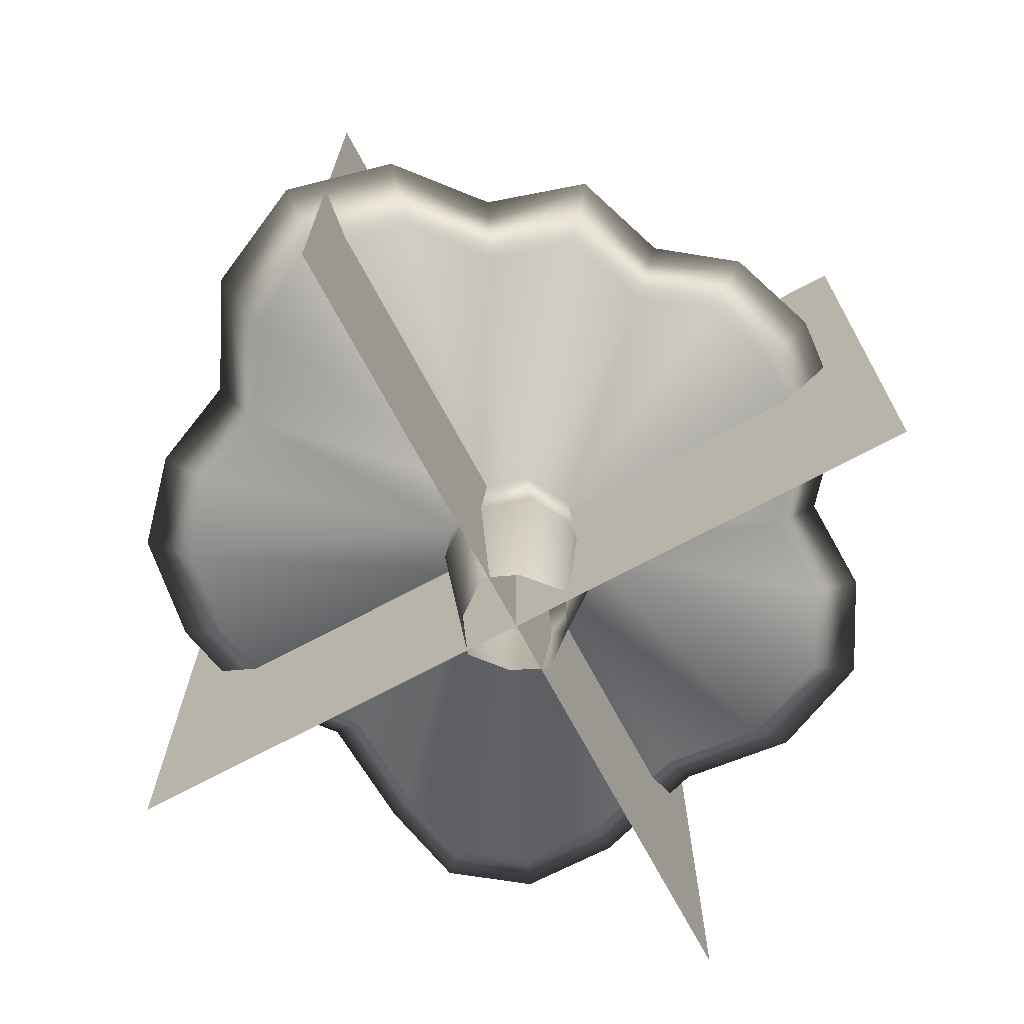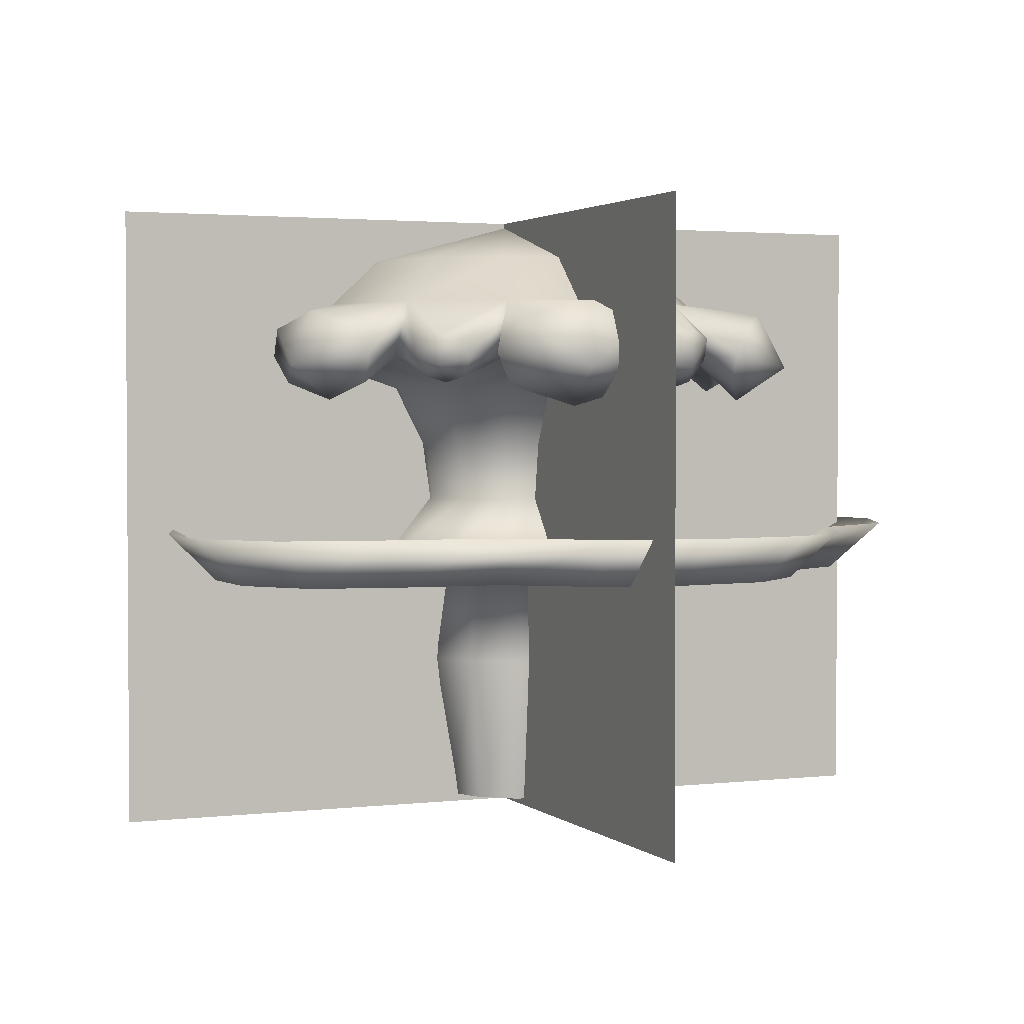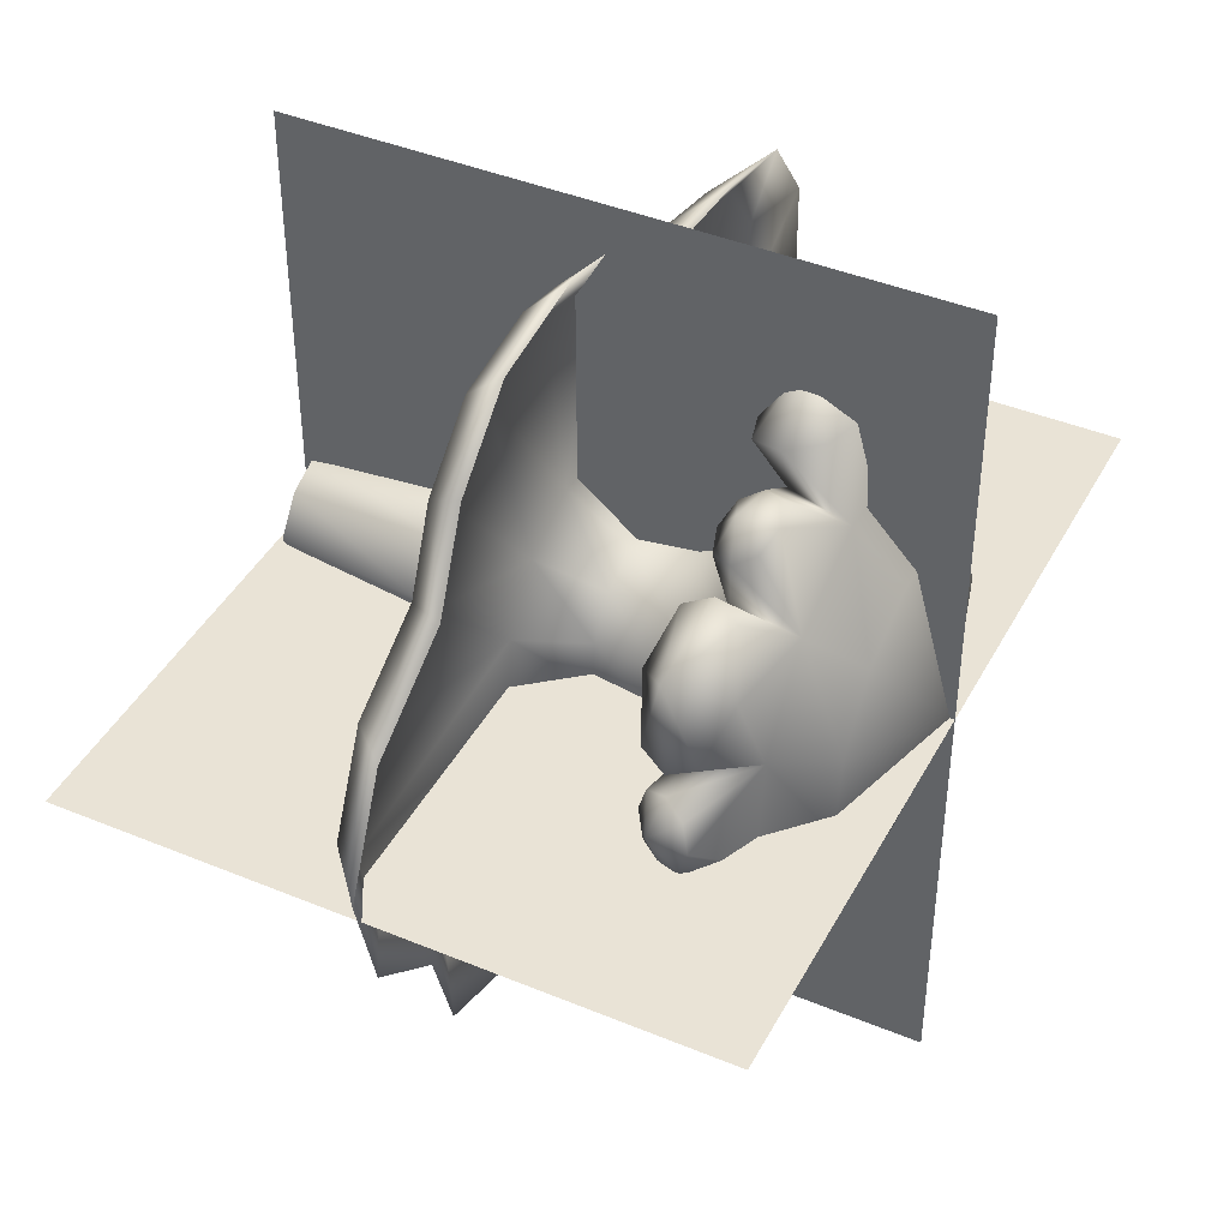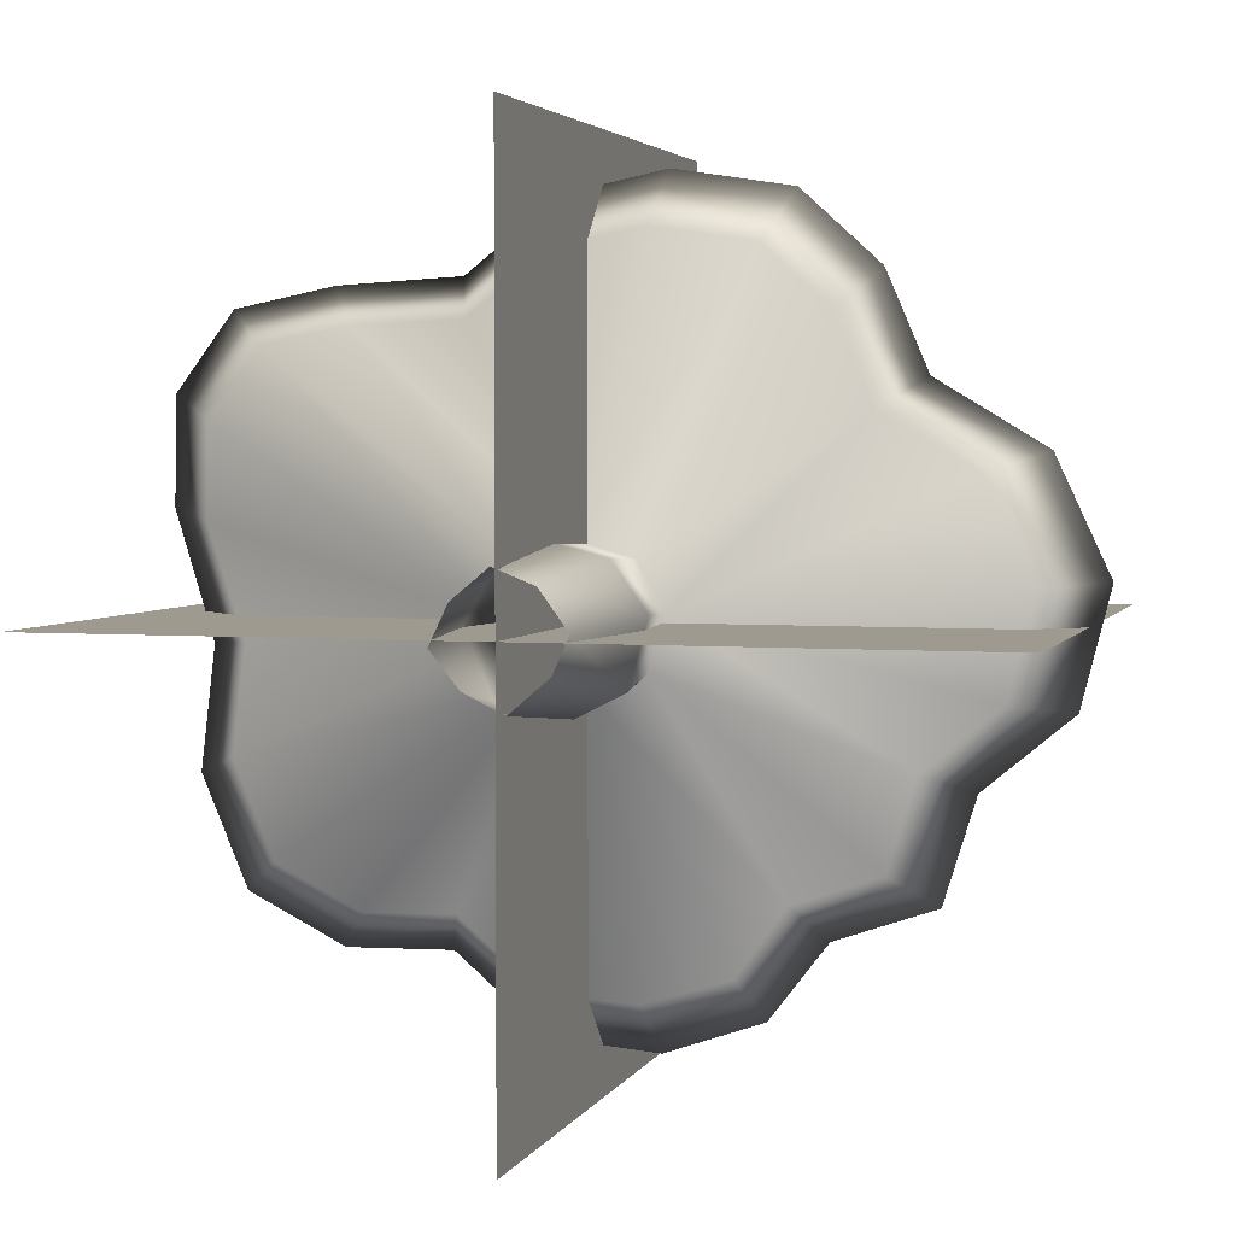
<metadata>
{"format":"obj","ext":"obj","renderer":"f3d","projection":"perspective","resolution":1024,"background":"white","views":[{"elev":-70.8,"azim":118.2,"up":"+Y"},{"elev":2.3,"azim":-22.6,"up":"+Y"},{"elev":42.1,"azim":116.4,"up":"+Z"},{"elev":3.6,"azim":15.7,"up":"+Z"}]}
</metadata>
<code>
g default
v -59.72 51.48 -15.42
v -57.04 46.19 -12.69
v -64.27 49.44 -7.245
v -56.7 44.3 -6.383
v -58.45 46.19 -0.319
v -50.89 52.29 -19.97
v -45.88 66.07 -18
v -64.69 58.66 -7.293
v -62.94 56.77 -13.36
v -64.35 56.77 -0.9861
v -48.77 66.07 7.329
v -54.09 52.29 8.125
v -61.67 51.48 1.747
v -18.22 51.43 -58.77
v -19.03 47.27 -55.87
v -25.59 49.83 -58.66
v -23.2 45.77 -53.16
v -28.02 47.27 -51.96
v -8.137 52.29 -53.98
v -7.341 66.07 -48.66
v -25.72 57.09 -58.96
v -20.89 55.59 -60.16
v -29.89 55.59 -56.25
v -30.72 66.07 -38.49
v -34.07 52.29 -42.7
v -30.7 51.43 -53.35
v 43.22 51.48 -44
v 39.51 46.19 -43.06
v 38.41 49.44 -52.03
v 33.88 44.3 -45.91
v 29.5 46.19 -50.46
v 42.69 52.29 -33.96
v 38.48 66.07 -30.61
v 38.66 58.66 -52.38
v 43.04 56.77 -47.82
v 33.03 56.77 -55.23
v 17.99 66.07 -45.77
v 19.96 52.29 -50.78
v 29.32 51.48 -54.28
v 59.72 51.48 15.42
v 57.04 46.19 12.69
v 64.27 49.44 7.245
v 56.7 44.3 6.383
v 58.45 46.19 0.319
v 50.77 52.29 20.07
v 45.76 66.07 18.1
v 64.69 58.66 7.293
v 62.94 56.77 13.36
v 64.35 56.77 0.9862
v 48.65 66.07 -7.23
v 53.97 52.29 -8.025
v 61.67 51.48 -1.747
v 16.5 51.48 59.43
v 17.54 46.19 55.74
v 25.86 49.44 59.28
v 22.82 44.3 52.29
v 28.95 46.19 50.78
v 8.013 52.29 54.08
v 7.218 66.07 48.76
v 26.03 58.66 59.67
v 19.9 56.77 61.18
v 31.32 56.77 56.22
v 30.6 66.07 38.59
v 33.95 52.29 42.8
v 32.35 51.48 52.54
v -41.79 51.43 45.16
v -38.87 47.27 44.42
v -38 49.83 51.49
v -34.44 45.77 46.67
v -30.99 47.27 50.25
v -42.82 52.29 34.06
v -38.61 66.07 30.71
v -38.2 57.09 51.76
v -41.65 55.59 48.17
v -33.77 55.59 54.01
v -18.11 66.07 45.87
v -20.08 52.29 50.88
v -30.85 51.43 53.26
v -24.55 44.88 19.39
v -11.57 44.88 28.99
v 4.469 44.88 30.82
v 19.27 44.88 24.39
v 28.88 44.88 11.41
v 30.7 44.88 -4.631
v 24.27 44.88 -19.43
v 11.29 44.88 -29.04
v -4.75 44.88 -30.86
v -19.55 44.88 -24.43
v -29.16 44.88 -11.45
v -30.98 44.88 4.588
v 68.04 52.67 -5.379
v 64.27 44.17 -8.446
v 70.31 49.42 -30.65
v 55.81 38.82 -24.35
v 49.95 44.17 -41.38
v 62.5 66.53 -27.26
v 68.37 61.17 -10.22
v 54.04 61.17 -43.18
v 50.28 52.67 -46.23
v -13.5 77.47 34.16
v -28.75 77.47 22.87
v 5.357 77.47 36.31
v 22.76 77.47 28.74
v 34.05 77.47 13.49
v 36.2 77.47 -5.369
v 28.63 77.47 -22.77
v 13.38 77.47 -34.06
v -5.481 77.47 -36.21
v -22.88 77.47 -28.64
v -34.17 77.47 -13.39
v -36.32 77.47 5.469
v -4e-06 87.21 -0.000522
v -9.816 -62.3 7.171
v -1.881 -2.498 16.51
v -13 -2.498 10.34
v -1.594 -62.3 13.99
v 10.34 -2.498 13
v 7.634 -62.3 10.32
v 16.51 -2.498 1.881
v 13.99 -62.3 1.594
v 13 -2.498 -10.34
v 10.43 -62.3 -6.425
v 1.881 -2.498 -16.51
v 1.594 -62.3 -13.99
v -10.34 -2.498 -13
v -7.489 -62.3 -9.597
v -16.51 -2.498 -1.881
v -13.99 -62.3 -1.594
v -72.24 -2.498 57.15
v -84.12 -2.498 41.42
v -84.49 -2.498 20
v -75.85 -2.498 -5.777
v -79.01 -2.498 -30.39
v -69.69 -2.498 -52.54
v -50.06 -2.498 -62.42
v -28.73 -2.498 -62
v -10.66 -2.498 -77.58
v 11.19 -2.498 -79.15
v 31.04 -2.498 -72.83
v 42.19 -2.498 -57.23
v 62.27 -2.498 -50.32
v -51.9 -2.498 61.13
v -26.65 -2.498 62.28
v -8.13 -2.498 76.59
v 12.45 -2.498 80.85
v 35.81 -2.498 77.18
v 51.41 -2.498 63.05
v 59.58 -2.498 43.66
v 81.4 -2.498 30.72
v 92.19 -2.498 7.851
v 86.23 -2.498 -15.15
v 68.55 -2.498 -29.63
v -73.38 2.486 57.94
v -52.69 2.486 61.37
v -26.62 2.486 61.52
v -8.008 2.486 76.45
v 12.61 2.486 81.03
v 36.25 2.486 77.49
v 51.68 2.486 63.05
v 59.6 2.486 43.44
v 82.19 2.486 30.75
v 93.55 2.486 7.612
v 87.09 2.486 -15.62
v 68.57 2.486 -29.77
v 62.46 2.486 -50.61
v 42.02 2.486 -57.08
v 31.13 2.486 -72.82
v 11.45 2.486 -79.51
v -10.55 2.486 -77.61
v -28.52 2.486 -61.56
v -50.14 2.486 -62.74
v -70.16 2.486 -53.17
v -79.45 2.486 -30.7
v -75.59 2.486 -5.687
v -85.39 2.486 20.75
v -85.37 2.486 42.32
v -82.77 9.131 65.33
v -59.34 9.131 70.08
v -30.53 9.131 71.73
v -9.413 9.131 88.34
v 14.36 9.131 93.26
v 41.33 9.131 89.02
v 59.29 9.131 72.65
v 68.88 9.131 50.39
v 93.83 9.131 35.36
v 106.1 9.131 8.988
v 99.44 9.131 -17.55
v 79.23 9.131 -34.41
v 71.85 9.131 -58.2
v 48.7 9.131 -66.23
v 35.4 9.131 -83.66
v 12.9 9.131 -91.55
v -12.35 9.131 -89.47
v -33.21 9.131 -71.73
v -57.85 9.131 -72.22
v -80.51 9.131 -60.81
v -91.28 9.131 -35.22
v -87.9 9.131 -6.873
v -96.93 9.131 22.43
v -96.5 9.131 47.17
v -25.99 2.486 20.54
v -12.24 2.486 30.71
v 4.741 2.486 32.64
v 20.42 2.486 25.82
v 30.59 2.486 12.08
v 32.52 2.486 -4.903
v 25.71 2.486 -20.58
v 11.96 2.486 -30.75
v -5.022 2.486 -32.68
v -20.7 2.486 -25.87
v -30.87 2.486 -12.12
v -32.8 2.486 4.86
v -16.91 16.3 13.32
v -7.995 16.3 19.92
v 3.028 16.3 21.17
v 13.2 16.3 16.75
v 19.8 16.3 7.833
v 21.06 16.3 -3.189
v 16.63 16.3 -13.36
v 7.714 16.3 -19.96
v -3.308 16.3 -21.22
v -13.48 16.3 -16.79
v -20.08 16.3 -7.876
v -21.34 16.3 3.147
v -18.59 30.59 14.65
v -8.78 30.59 21.91
v 3.344 30.59 23.29
v 14.53 30.59 18.43
v 21.79 30.59 8.619
v 23.17 30.59 -3.506
v 18.31 30.59 -14.7
v 8.5 30.59 -21.95
v -3.625 30.59 -23.34
v -14.82 30.59 -18.47
v -22.07 30.59 -8.661
v -23.46 30.59 3.463
v -44.14 60.2 -52.45
v -40.94 45.07 -50.08
v -63.16 60.2 -26.75
v -59.95 45.07 -24.39
v -54.66 64.96 -40.35
v -49.44 40.31 -36.49
v -63.84 52.63 -22.49
v -40.26 52.63 -54.35
v -60.74 49.74 -44.85
v 24.69 52.6 -62.44
v 21.11 45.9 -61.07
v 8.346 50.03 -73.93
v 6.938 41.69 -61.57
v -6.985 45.9 -64.27
v 7.588 63.51 -67.27
v 21.52 59.29 -64.57
v -6.596 59.29 -67.77
v -10.16 52.6 -66.41
v 41.73 52.6 52.6
v 42.33 45.9 48.82
v 59.85 50.03 44.19
v 49.85 41.69 36.79
v 59.15 45.9 26.09
v 54.47 63.51 40.21
v 45.16 59.29 50.92
v 61.99 59.29 28.17
v 62.59 52.6 24.4
v -27.28 52.64 61.98
v -23.17 44.94 60.41
v -8.491 49.69 75.2
v -6.871 40.09 60.98
v 9.141 44.94 64.09
v -7.618 65.19 67.54
v -23.64 60.34 64.43
v 8.693 60.34 68.12
v 12.8 52.64 66.55
v -66.41 52.6 9.836
v -63.44 45.9 12.25
v -68.2 50.03 29.74
v -56.79 41.69 24.78
v -52.17 45.9 38.18
v -62.05 63.51 27.07
v -66.68 59.29 13.65
v -55.39 59.29 39.6
v -52.43 52.6 42
v -19.26 -26.05 0.3959
v -13.29 -26.05 10.08
v -1.561 -26.05 17.33
v 11.27 -26.05 14.17
v 19.34 -26.05 3.049
v 14.94 -26.05 -12.31
v 3.865 -26.05 -17.93
v -12.62 -26.05 -14.69
g TR_NE_ChampiFlot_C_1
f 1 2 3
f 3 4 5
f 1 6 2
f 6 1 7
f 8 7 9
f 8 10 11
f 4 12 5
f 4 2 6
f 13 11 10
f 13 5 12
f 7 8 11
f 2 4 3
f 12 4 6
f 3 5 13
f 11 13 12
f 8 3 10
f 1 3 9
f 1 9 7
f 10 3 13
f 9 3 8
f 14 15 16
f 16 17 18
f 14 19 15
f 19 14 20
f 21 20 22
f 21 23 24
f 17 25 18
f 17 15 19
f 26 24 23
f 26 18 25
f 20 21 24
f 15 17 16
f 25 17 19
f 16 18 26
f 24 26 25
f 21 16 23
f 14 16 22
f 14 22 20
f 23 16 26
f 22 16 21
f 27 28 29
f 29 30 31
f 27 32 28
f 32 27 33
f 34 33 35
f 34 36 37
f 30 38 31
f 30 28 32
f 39 37 36
f 39 31 38
f 33 34 37
f 28 30 29
f 38 30 32
f 29 31 39
f 37 39 38
f 34 29 36
f 27 29 35
f 27 35 33
f 36 29 39
f 35 29 34
f 40 41 42
f 42 43 44
f 40 45 41
f 45 40 46
f 47 46 48
f 47 49 50
f 43 51 44
f 43 41 45
f 52 50 49
f 52 44 51
f 46 47 50
f 41 43 42
f 51 43 45
f 42 44 52
f 50 52 51
f 47 42 49
f 40 42 48
f 40 48 46
f 49 42 52
f 48 42 47
f 53 54 55
f 55 56 57
f 53 58 54
f 58 53 59
f 60 59 61
f 60 62 63
f 56 64 57
f 56 54 58
f 65 63 62
f 65 57 64
f 59 60 63
f 54 56 55
f 64 56 58
f 55 57 65
f 63 65 64
f 60 55 62
f 53 55 61
f 53 61 59
f 62 55 65
f 61 55 60
f 66 67 68
f 68 69 70
f 66 71 67
f 71 66 72
f 73 72 74
f 73 75 76
f 69 77 70
f 69 67 71
f 78 76 75
f 78 70 77
f 72 73 76
f 67 69 68
f 77 69 71
f 68 70 78
f 76 78 77
f 73 68 75
f 66 68 74
f 66 74 72
f 75 68 78
f 74 68 73
f 79 77 71
f 79 80 77
f 80 58 77
f 80 81 58
f 81 64 58
f 81 82 64
f 82 45 64
f 82 83 45
f 83 51 45
f 83 84 51
f 84 32 51
f 84 85 32
f 85 38 32
f 85 86 38
f 86 19 38
f 86 87 19
f 87 25 19
f 87 88 25
f 88 6 25
f 88 89 6
f 89 12 6
f 89 90 12
f 90 71 12
f 90 79 71
f 91 92 93
f 93 94 95
f 91 51 92
f 51 91 50
f 96 50 97
f 96 98 33
f 94 32 95
f 94 92 51
f 99 33 98
f 99 95 32
f 50 96 33
f 92 94 93
f 32 94 51
f 93 95 99
f 33 99 32
f 96 93 98
f 91 93 97
f 91 97 50
f 98 93 99
f 97 93 96
f 244 238 245
f 245 242 240
f 72 100 101
f 72 76 100
f 76 102 100
f 76 59 102
f 59 103 102
f 59 63 103
f 63 104 103
f 63 46 104
f 46 105 104
f 46 50 105
f 50 106 105
f 50 33 106
f 33 107 106
f 33 37 107
f 37 108 107
f 37 20 108
f 20 109 108
f 20 24 109
f 24 110 109
f 24 7 110
f 7 111 110
f 7 11 111
f 11 101 111
f 11 72 101
f 112 102 103
f 112 103 104
f 105 112 104
f 106 112 105
f 107 112 106
f 108 112 107
f 109 112 108
f 109 110 112
f 110 111 112
f 111 101 112
f 101 100 112
f 112 100 102
f 284 117 114
f 116 118 285
f 118 286 285
f 118 120 286
f 120 287 286
f 120 122 287
f 122 288 287
f 122 124 288
f 124 289 288
f 124 126 289
f 126 282 289
f 126 128 282
f 115 129 127
f 129 130 127
f 130 131 127
f 132 127 131
f 127 132 133
f 127 133 125
f 133 134 125
f 125 134 135
f 125 135 136
f 123 125 136
f 137 123 136
f 138 123 137
f 139 123 138
f 140 123 139
f 140 121 123
f 141 121 140
f 115 142 129
f 114 143 142
f 115 114 142
f 114 144 143
f 145 144 114
f 145 114 146
f 117 146 114
f 147 146 117
f 148 147 117
f 148 117 119
f 149 148 119
f 149 119 150
f 151 150 119
f 152 151 119
f 152 119 121
f 141 152 121
f 178 153 177
f 154 153 178
f 179 154 178
f 155 154 179
f 180 155 179
f 156 155 180
f 181 156 180
f 157 156 181
f 182 157 181
f 158 157 182
f 183 158 182
f 159 158 183
f 184 159 183
f 160 159 184
f 185 160 184
f 161 160 185
f 186 161 185
f 162 161 186
f 187 162 186
f 163 162 187
f 188 163 187
f 164 163 188
f 189 164 188
f 165 164 189
f 190 165 189
f 166 165 190
f 191 166 190
f 167 166 191
f 192 167 191
f 168 167 192
f 193 168 192
f 169 168 193
f 194 169 193
f 170 169 194
f 195 170 194
f 171 170 195
f 196 171 195
f 172 171 196
f 197 172 196
f 173 172 197
f 198 173 197
f 174 173 198
f 199 174 198
f 175 174 199
f 200 175 199
f 176 175 200
f 177 176 200
f 153 176 177
f 129 178 177
f 129 142 178
f 142 179 178
f 142 143 179
f 143 180 179
f 143 144 180
f 144 181 180
f 144 145 181
f 145 182 181
f 145 146 182
f 146 183 182
f 146 147 183
f 147 184 183
f 147 148 184
f 148 185 184
f 148 149 185
f 149 186 185
f 149 150 186
f 150 187 186
f 150 151 187
f 151 188 187
f 151 152 188
f 152 189 188
f 152 141 189
f 141 190 189
f 141 140 190
f 140 191 190
f 140 139 191
f 139 192 191
f 139 138 192
f 138 193 192
f 138 137 193
f 137 194 193
f 137 136 194
f 136 195 194
f 136 135 195
f 135 196 195
f 135 134 196
f 134 197 196
f 134 133 197
f 133 198 197
f 133 132 198
f 132 199 198
f 132 131 199
f 131 200 199
f 131 130 200
f 130 177 200
f 130 129 177
f 201 214 213
f 201 202 214
f 202 215 214
f 202 203 215
f 203 216 215
f 203 204 216
f 204 217 216
f 204 205 217
f 205 218 217
f 205 206 218
f 206 219 218
f 206 207 219
f 207 220 219
f 207 208 220
f 208 221 220
f 208 209 221
f 209 222 221
f 209 210 222
f 210 223 222
f 210 211 223
f 211 224 223
f 211 212 224
f 212 213 224
f 212 201 213
f 213 226 225
f 213 214 226
f 214 227 226
f 214 215 227
f 215 228 227
f 215 216 228
f 216 229 228
f 216 217 229
f 217 230 229
f 217 218 230
f 218 231 230
f 218 219 231
f 219 232 231
f 219 220 232
f 220 233 232
f 220 221 233
f 221 234 233
f 221 222 234
f 222 235 234
f 222 223 235
f 223 236 235
f 223 224 236
f 224 225 236
f 224 213 225
f 225 80 79
f 225 226 80
f 226 81 80
f 226 227 81
f 227 82 81
f 227 228 82
f 228 83 82
f 228 229 83
f 229 84 83
f 229 230 84
f 230 85 84
f 230 231 85
f 231 86 85
f 231 232 86
f 232 87 86
f 232 233 87
f 233 88 87
f 233 234 88
f 234 89 88
f 234 235 89
f 235 90 89
f 235 236 90
f 236 79 90
f 236 225 79
f 153 201 212
f 176 153 212
f 175 176 212
f 175 212 211
f 211 174 175
f 174 211 173
f 173 211 210
f 172 173 210
f 172 210 171
f 171 210 170
f 210 209 170
f 209 169 170
f 209 208 169
f 208 168 169
f 208 167 168
f 208 166 167
f 207 166 208
f 207 165 166
f 154 201 153
f 155 202 154
f 202 201 154
f 155 203 202
f 156 203 155
f 156 157 203
f 203 157 158
f 158 204 203
f 158 159 204
f 159 160 204
f 204 160 205
f 160 161 205
f 205 161 162
f 162 206 205
f 162 163 206
f 163 164 206
f 206 164 207
f 164 165 207
f 244 25 238
f 25 244 24
f 241 24 237
f 241 239 7
f 242 6 240
f 242 238 25
f 243 7 239
f 243 240 6
f 24 241 7
f 238 242 245
f 6 242 25
f 245 240 243
f 7 243 6
f 241 245 239
f 244 245 237
f 244 237 24
f 239 245 243
f 237 245 241
f 246 247 248
f 248 249 250
f 246 38 247
f 38 246 37
f 251 37 252
f 251 253 20
f 249 19 250
f 249 247 38
f 254 20 253
f 254 250 19
f 37 251 20
f 247 249 248
f 19 249 38
f 248 250 254
f 20 254 19
f 251 248 253
f 246 248 252
f 246 252 37
f 253 248 254
f 252 248 251
f 255 256 257
f 257 258 259
f 255 64 256
f 64 255 63
f 260 63 261
f 260 262 46
f 258 45 259
f 258 256 64
f 263 46 262
f 263 259 45
f 63 260 46
f 256 258 257
f 45 258 64
f 257 259 263
f 46 263 45
f 260 257 262
f 255 257 261
f 255 261 63
f 262 257 263
f 261 257 260
f 264 265 266
f 266 267 268
f 264 77 265
f 77 264 76
f 269 76 270
f 269 271 59
f 267 58 268
f 267 265 77
f 272 59 271
f 272 268 58
f 76 269 59
f 265 267 266
f 58 267 77
f 266 268 272
f 59 272 58
f 269 266 271
f 264 266 270
f 264 270 76
f 271 266 272
f 270 266 269
f 273 274 275
f 275 276 277
f 273 12 274
f 12 273 11
f 278 11 279
f 278 280 72
f 276 71 277
f 276 274 12
f 281 72 280
f 281 277 71
f 11 278 72
f 274 276 275
f 71 276 12
f 275 277 281
f 72 281 71
f 278 275 280
f 273 275 279
f 273 279 11
f 280 275 281
f 279 275 278
f 127 125 123
f 114 115 127
f 119 117 114
f 123 121 119
f 123 119 114
f 123 114 127
f 128 283 282
f 282 283 115
f 283 114 115
f 283 284 114
f 282 115 127
f 289 282 127
f 128 113 283
f 113 284 283
f 113 116 284
f 116 285 284
f 285 119 117
f 284 285 117
f 286 121 119
f 285 286 119
f 287 123 121
f 286 287 121
f 288 125 123
f 287 288 123
f 289 127 125
f 288 289 125
g default
v -101.7 -64.11 4e-06
v 101.7 -64.11 4e-06
v -101.7 88.38 -2e-06
v 101.7 88.38 -2e-06
v 8e-06 88.38 -101.7
v -0 -64.11 -101.7
v 0 88.38 101.7
v -8e-06 -64.11 101.7
g TR_NE_champiflot_C_1_X
f 292 290 293
f 291 293 290
f 294 295 296
f 297 296 295

</code>
